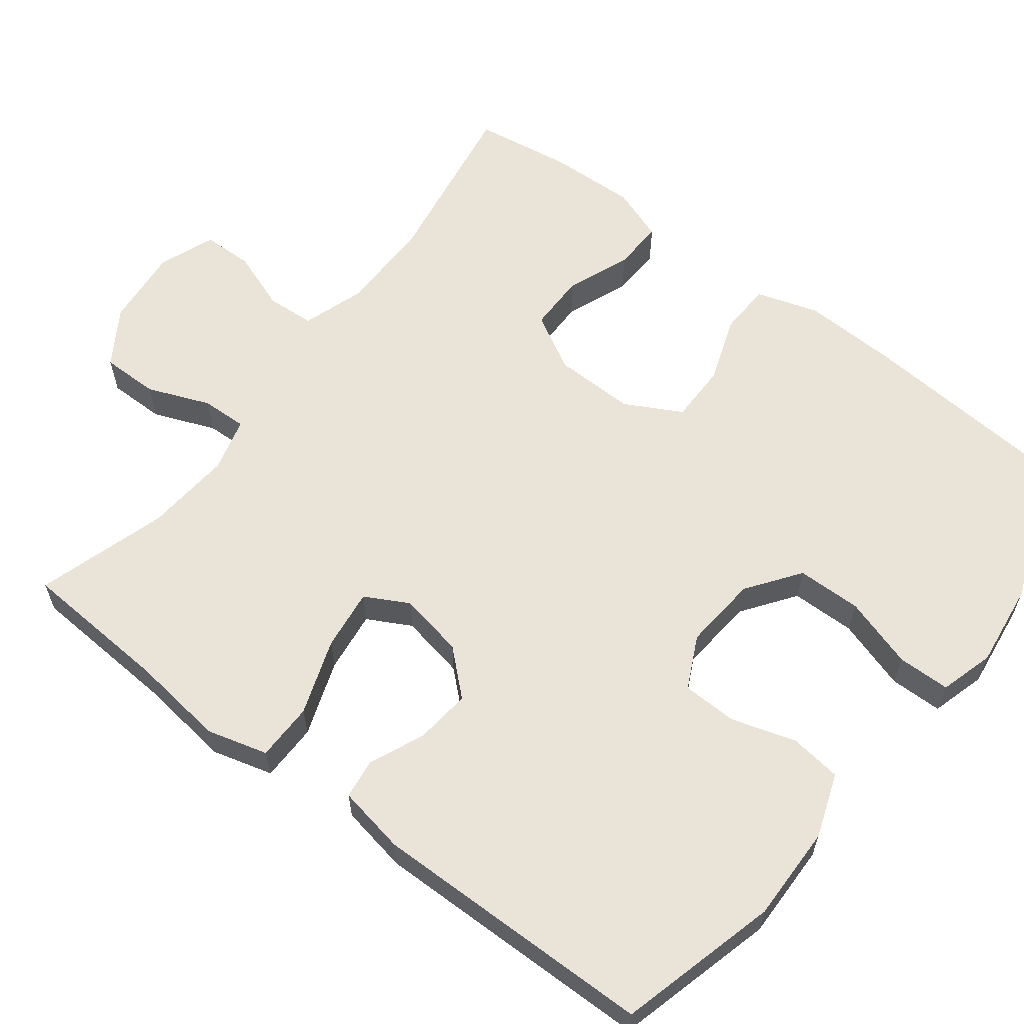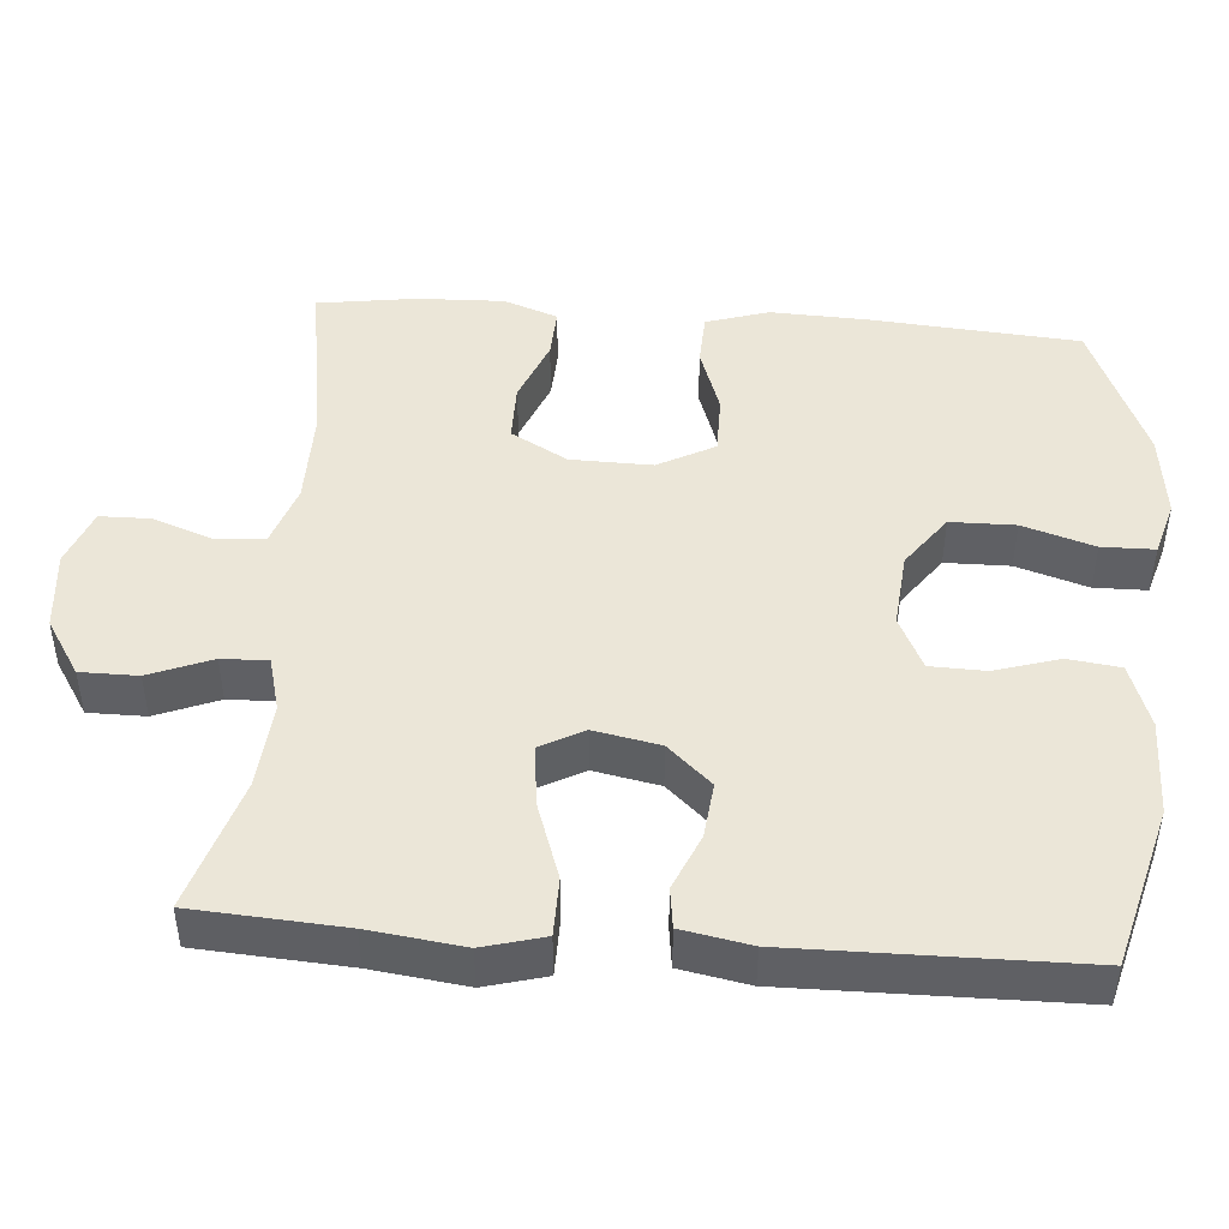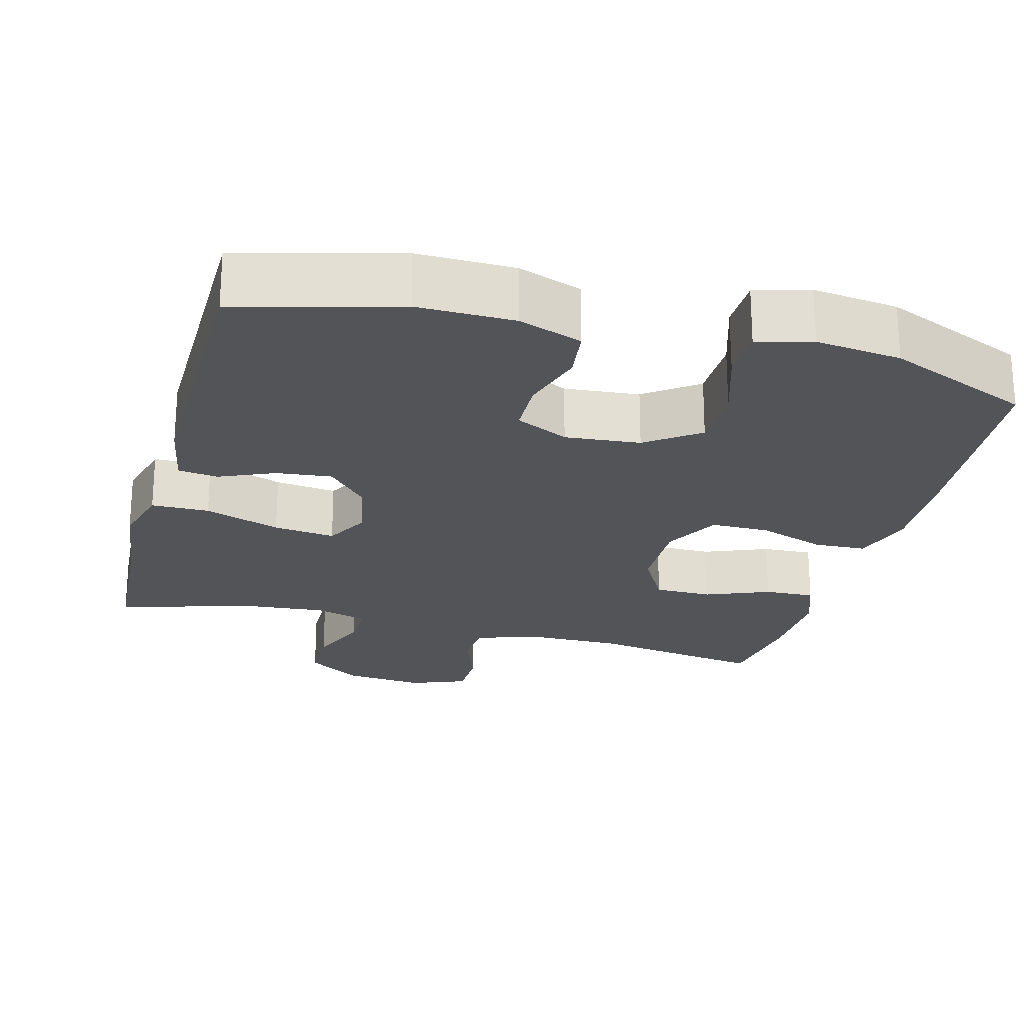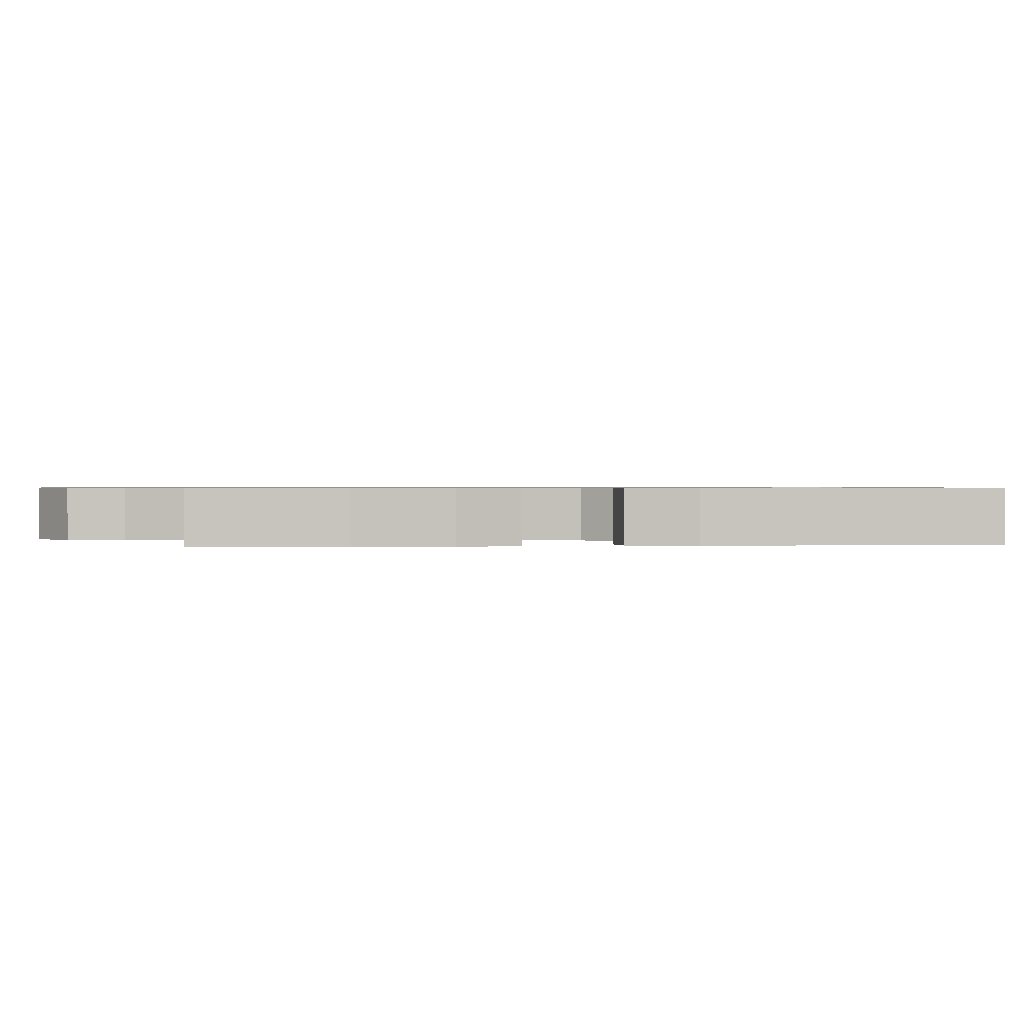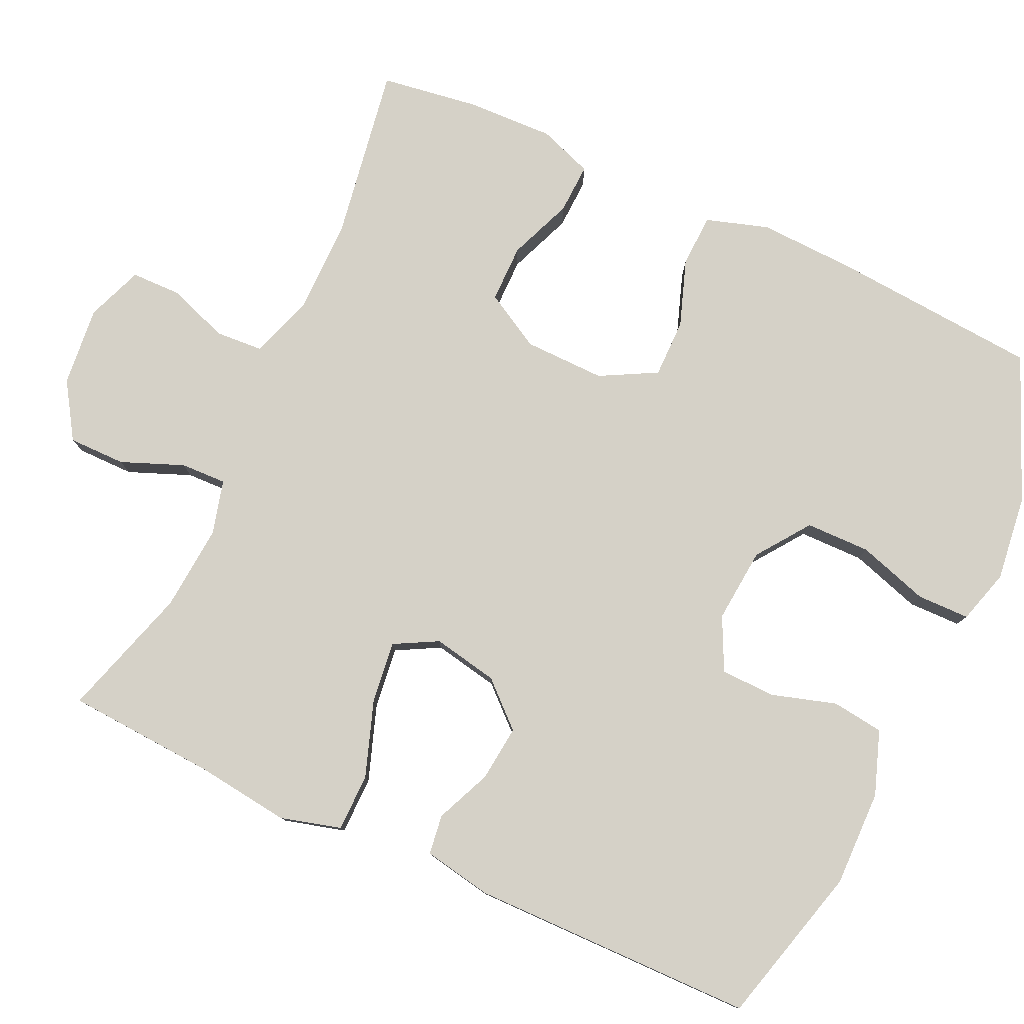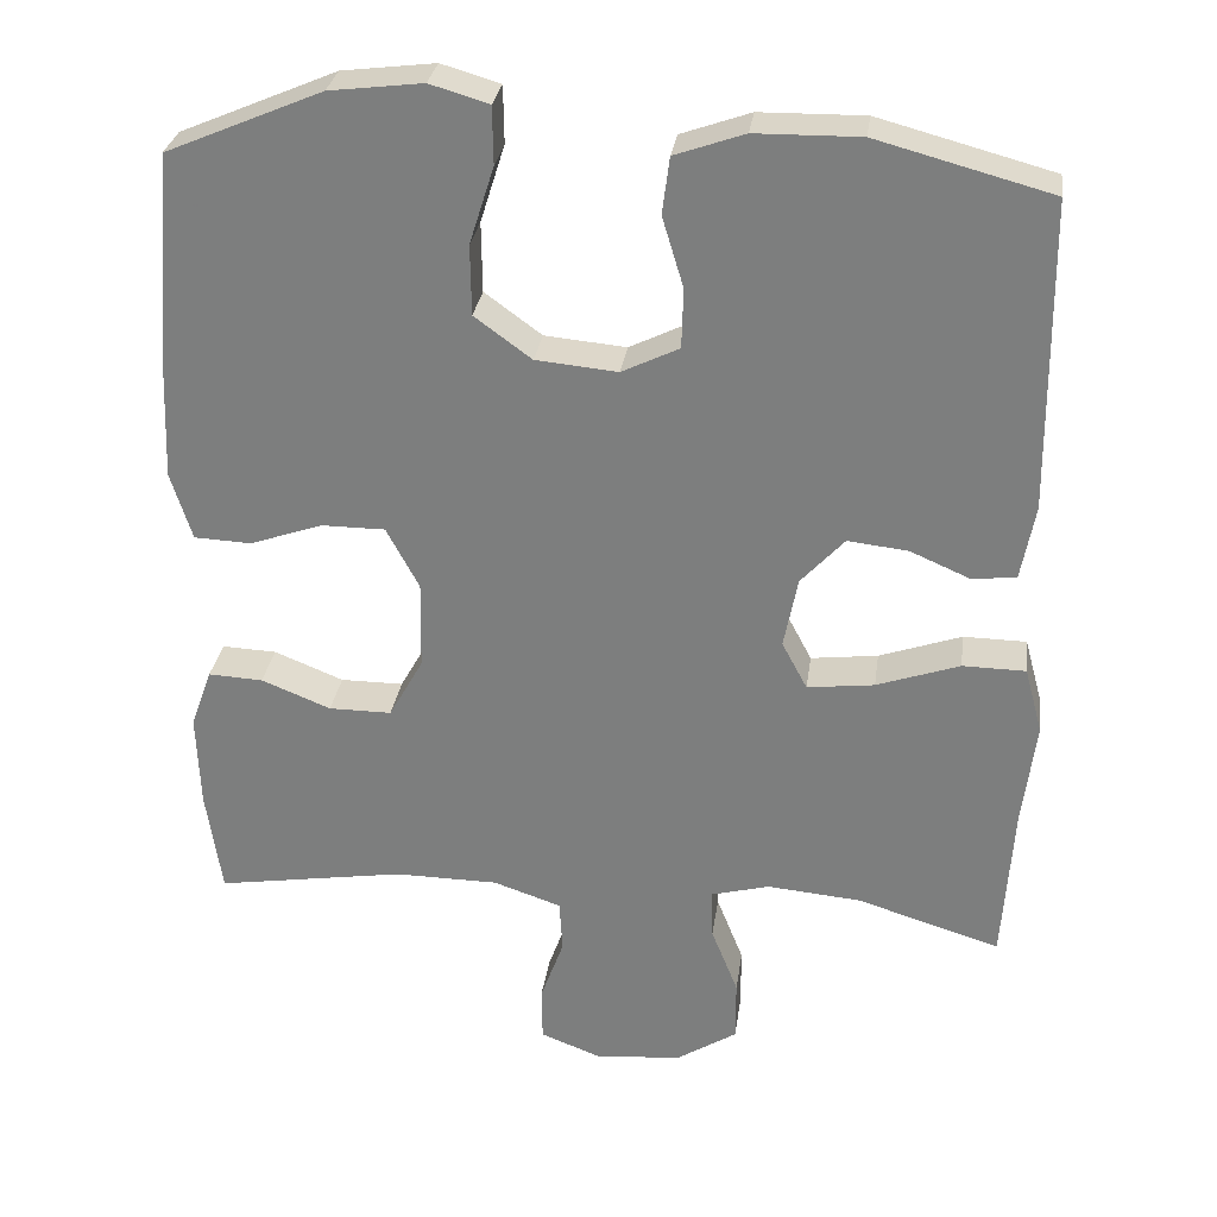
<metadata>
{"format":"obj","ext":"obj","renderer":"f3d","projection":"perspective","resolution":1024,"background":"white","views":[{"elev":60.9,"azim":-52.7,"up":"+Y"},{"elev":46.2,"azim":-85.6,"up":"+Y"},{"elev":-23.3,"azim":-14.9,"up":"+Y"},{"elev":0.7,"azim":-94.4,"up":"+Y"},{"elev":79.3,"azim":-65.3,"up":"+Y"},{"elev":29.5,"azim":-172.1,"up":"+Z"}]}
</metadata>
<code>
v 0.5 0.07 -0.5
v 0.268 0.07 -0.463
v 0.141 0.07 -0.464
v 0.058 0.07 -0.492
v 0.054 0.07 -0.556
v 0.083 0.07 -0.636
v 0.082 0.07 -0.703
v 0.007 0.07 -0.732
v -0.099 0.07 -0.722
v -0.173 0.07 -0.675
v -0.173 0.07 -0.599
v -0.14 0.07 -0.516
v -0.138 0.07 -0.455
v -0.21 0.07 -0.436
v -0.325 0.07 -0.446
v -0.5 0.07 -0.5
v -0.513 0.07 -0.301
v -0.529 0.07 -0.176
v -0.507 0.07 -0.095
v -0.43 0.07 -0.094
v -0.329 0.07 -0.129
v -0.247 0.07 -0.139
v -0.216 0.07 -0.081
v -0.233 0.07 0.006
v -0.286 0.07 0.064
v -0.36 0.07 0.056
v -0.434 0.07 0.024
v -0.487 0.07 0.031
v -0.504 0.07 0.122
v -0.5 0.07 0.5
v -0.287 0.07 0.557
v -0.159 0.07 0.555
v -0.074 0.07 0.525
v -0.065 0.07 0.456
v -0.091 0.07 0.37
v -0.089 0.07 0.297
v -0.019 0.07 0.263
v 0.081 0.07 0.272
v 0.151 0.07 0.323
v 0.152 0.07 0.409
v 0.122 0.07 0.504
v 0.123 0.07 0.574
v 0.195 0.07 0.595
v 0.309 0.07 0.581
v 0.5 0.07 0.5
v 0.522 0.07 0.221
v 0.527 0.07 0.094
v 0.501 0.07 0.011
v 0.431 0.07 0.008
v 0.342 0.07 0.039
v 0.264 0.07 0.039
v 0.224 0.07 -0.036
v 0.226 0.07 -0.144
v 0.268 0.07 -0.219
v 0.345 0.07 -0.219
v 0.43 0.07 -0.185
v 0.497 0.07 -0.182
v 0.523 0.07 -0.254
v 0.519 0.07 -0.37
v 0.5 0 -0.5
v 0.268 0 -0.463
v 0.141 0 -0.464
v 0.058 0 -0.492
v 0.054 0 -0.556
v 0.083 0 -0.636
v 0.082 0 -0.703
v 0.007 0 -0.732
v -0.099 0 -0.722
v -0.173 0 -0.675
v -0.173 0 -0.599
v -0.14 0 -0.516
v -0.138 0 -0.455
v -0.21 0 -0.436
v -0.325 0 -0.446
v -0.5 0 -0.5
v -0.513 0 -0.301
v -0.529 0 -0.176
v -0.507 0 -0.095
v -0.43 0 -0.094
v -0.329 0 -0.129
v -0.247 0 -0.139
v -0.216 0 -0.081
v -0.233 0 0.006
v -0.286 0 0.064
v -0.36 0 0.056
v -0.434 0 0.024
v -0.487 0 0.031
v -0.504 0 0.122
v -0.5 0 0.5
v -0.287 0 0.557
v -0.159 0 0.555
v -0.074 0 0.525
v -0.065 0 0.456
v -0.091 0 0.37
v -0.089 0 0.297
v -0.019 0 0.263
v 0.081 0 0.272
v 0.151 0 0.323
v 0.152 0 0.409
v 0.122 0 0.504
v 0.123 0 0.574
v 0.195 0 0.595
v 0.309 0 0.581
v 0.5 0 0.5
v 0.522 0 0.221
v 0.527 0 0.094
v 0.501 0 0.011
v 0.431 0 0.008
v 0.342 0 0.039
v 0.264 0 0.039
v 0.224 0 -0.036
v 0.226 0 -0.144
v 0.268 0 -0.219
v 0.345 0 -0.219
v 0.43 0 -0.185
v 0.497 0 -0.182
v 0.523 0 -0.254
v 0.519 0 -0.37
f 58 59 1 2
f 55 56 57 58
f 54 55 58 2
f 53 54 2 3
f 52 53 3 4
f 47 48 49 50
f 47 50 51
f 46 47 51
f 45 46 51
f 44 45 51 52
f 40 41 42 43
f 39 40 43 44
f 32 33 34 35
f 32 35 36
f 31 32 36
f 30 31 36
f 29 30 36
f 26 27 28 29
f 25 26 29 36
f 24 25 36 37
f 18 19 20 21
f 17 18 21 22
f 15 16 17 22
f 14 15 22 23
f 9 10 11 12
f 9 12 13
f 8 9 13
f 5 6 7 8
f 4 5 8 13
f 39 44 52 4
f 23 24 37 38
f 14 23 38 39
f 4 13 14 39
f 61 60 118 117
f 117 116 115 114
f 61 117 114 113
f 62 61 113 112
f 63 62 112 111
f 109 108 107 106
f 110 109 106
f 110 106 105
f 110 105 104
f 111 110 104 103
f 102 101 100 99
f 103 102 99 98
f 94 93 92 91
f 95 94 91
f 95 91 90
f 95 90 89
f 95 89 88
f 88 87 86 85
f 95 88 85 84
f 96 95 84 83
f 80 79 78 77
f 81 80 77 76
f 81 76 75 74
f 82 81 74 73
f 71 70 69 68
f 72 71 68
f 72 68 67
f 67 66 65 64
f 72 67 64 63
f 63 111 103 98
f 97 96 83 82
f 98 97 82 73
f 98 73 72 63
f 1 60 61 2
f 2 61 62 3
f 3 62 63 4
f 4 63 64 5
f 5 64 65 6
f 6 65 66 7
f 7 66 67 8
f 8 67 68 9
f 9 68 69 10
f 10 69 70 11
f 11 70 71 12
f 12 71 72 13
f 13 72 73 14
f 14 73 74 15
f 15 74 75 16
f 16 75 76 17
f 17 76 77 18
f 18 77 78 19
f 19 78 79 20
f 20 79 80 21
f 21 80 81 22
f 22 81 82 23
f 23 82 83 24
f 24 83 84 25
f 25 84 85 26
f 26 85 86 27
f 27 86 87 28
f 28 87 88 29
f 29 88 89 30
f 30 89 90 31
f 31 90 91 32
f 32 91 92 33
f 33 92 93 34
f 34 93 94 35
f 35 94 95 36
f 36 95 96 37
f 37 96 97 38
f 38 97 98 39
f 39 98 99 40
f 40 99 100 41
f 41 100 101 42
f 42 101 102 43
f 43 102 103 44
f 44 103 104 45
f 45 104 105 46
f 46 105 106 47
f 47 106 107 48
f 48 107 108 49
f 49 108 109 50
f 50 109 110 51
f 51 110 111 52
f 52 111 112 53
f 53 112 113 54
f 54 113 114 55
f 55 114 115 56
f 56 115 116 57
f 57 116 117 58
f 58 117 118 59
f 59 118 60 1

</code>
